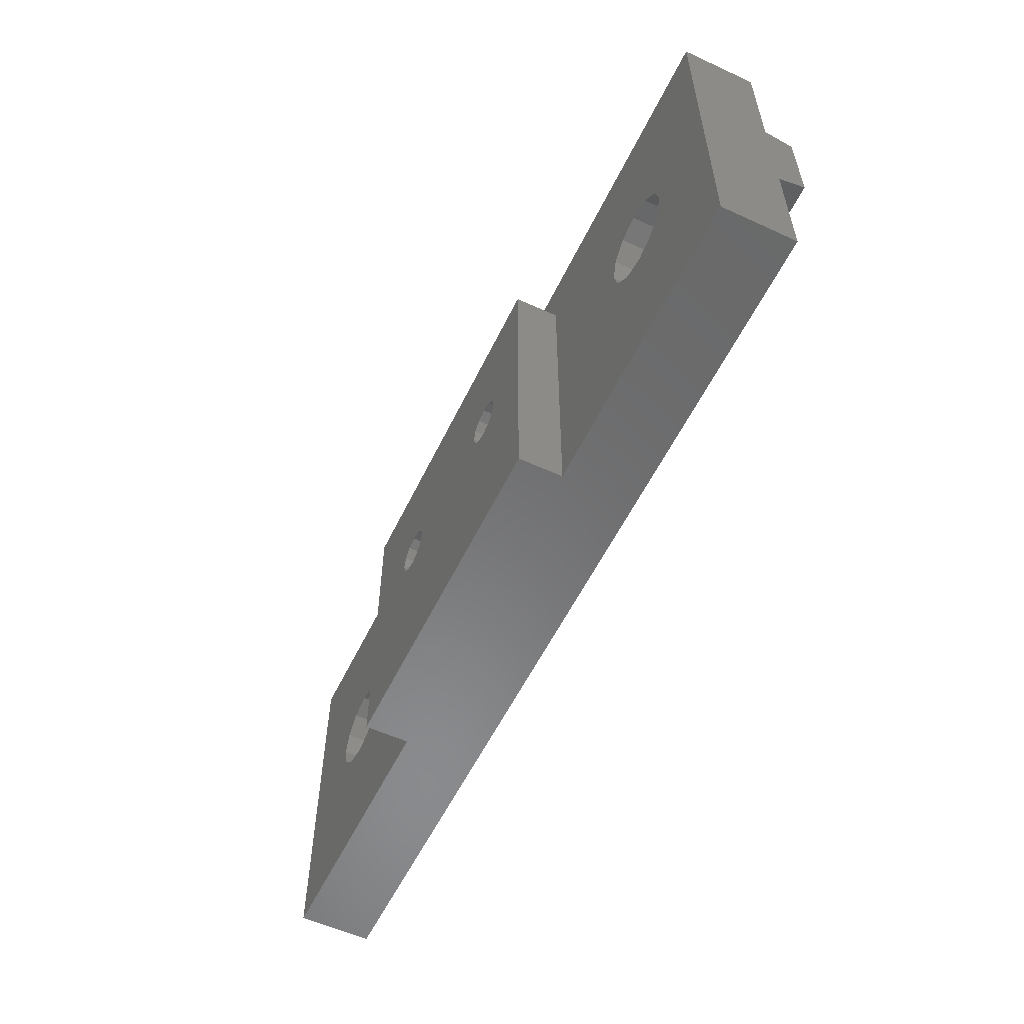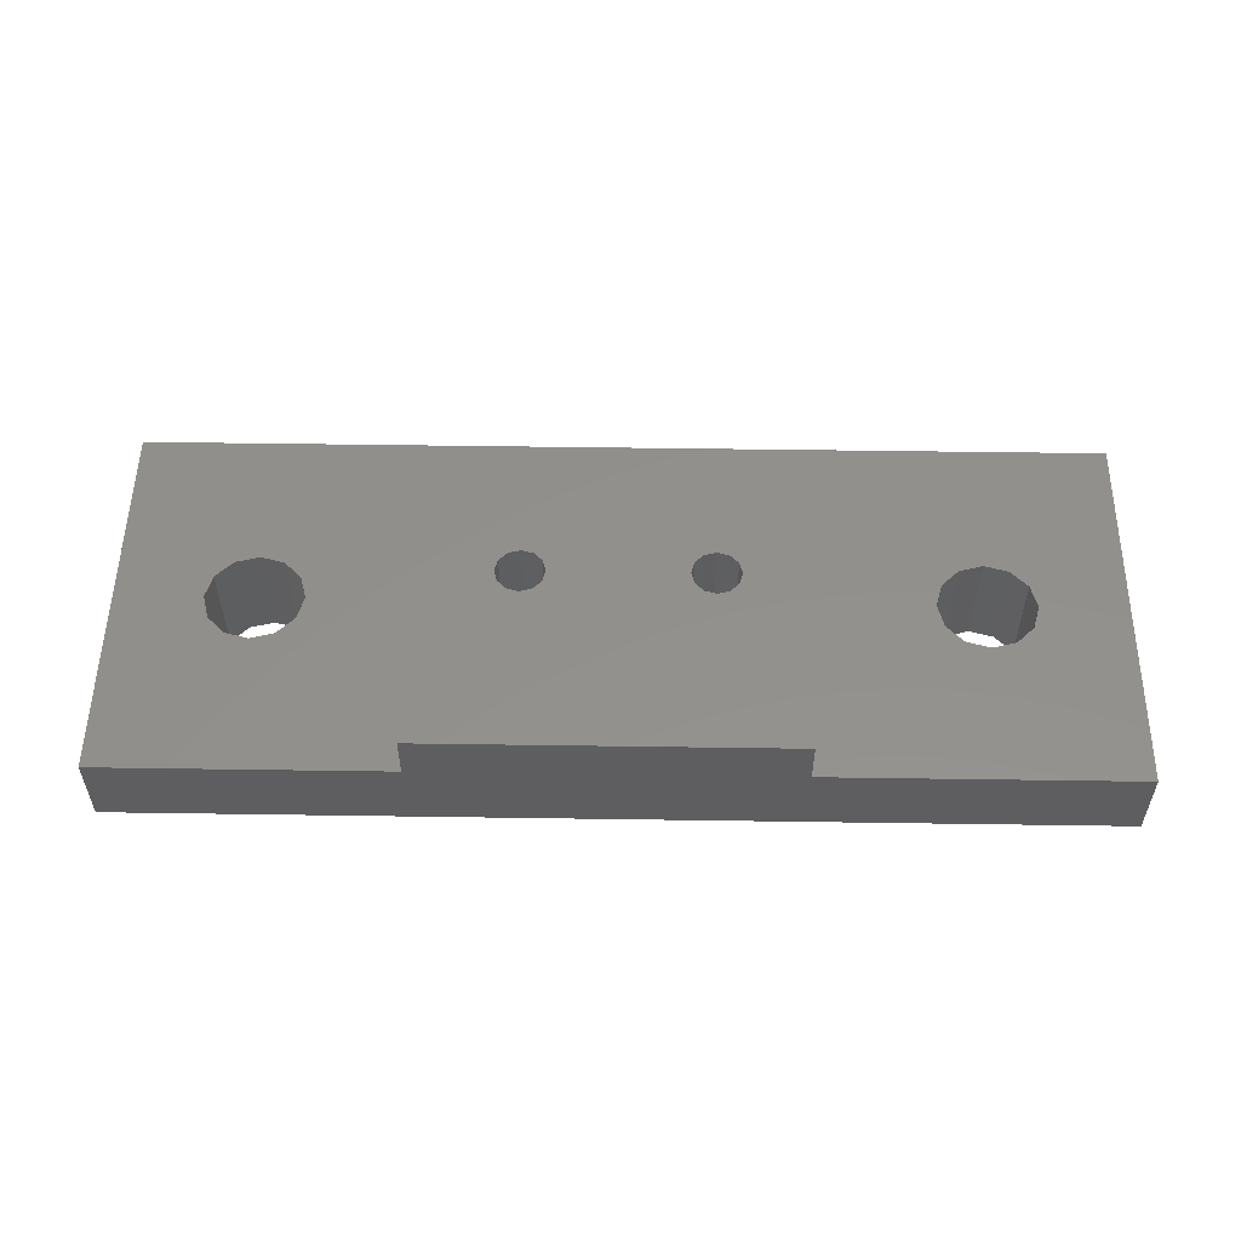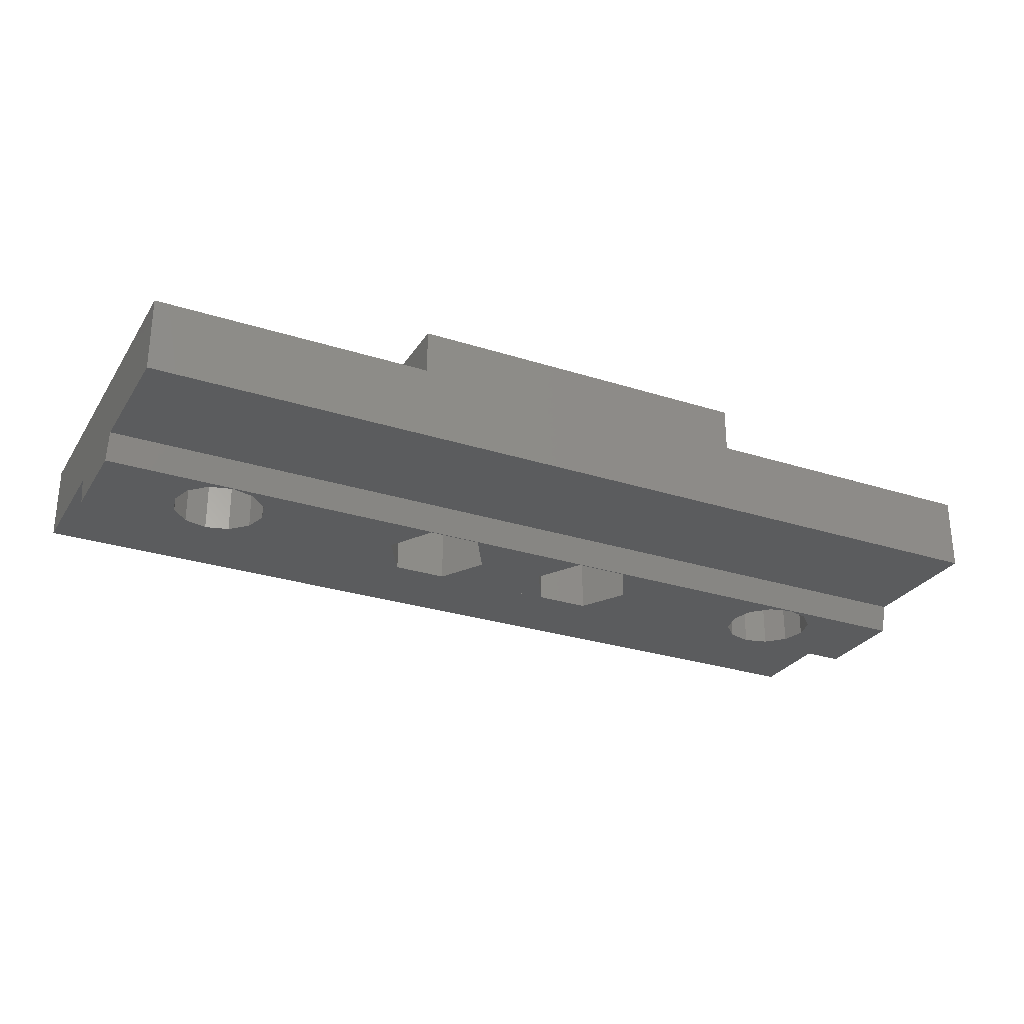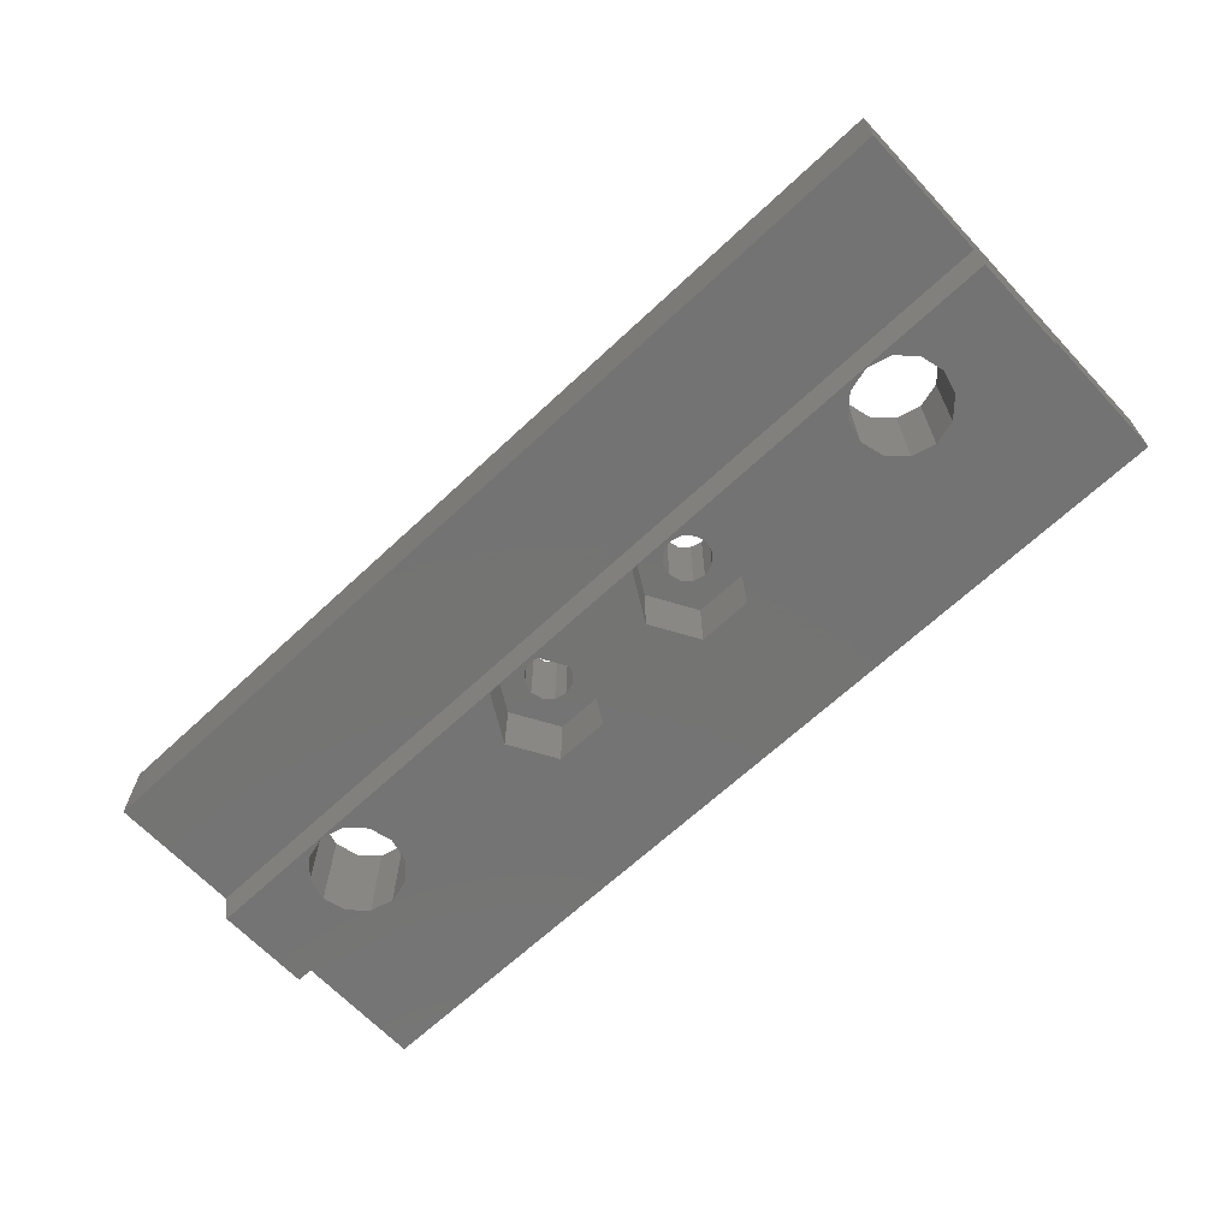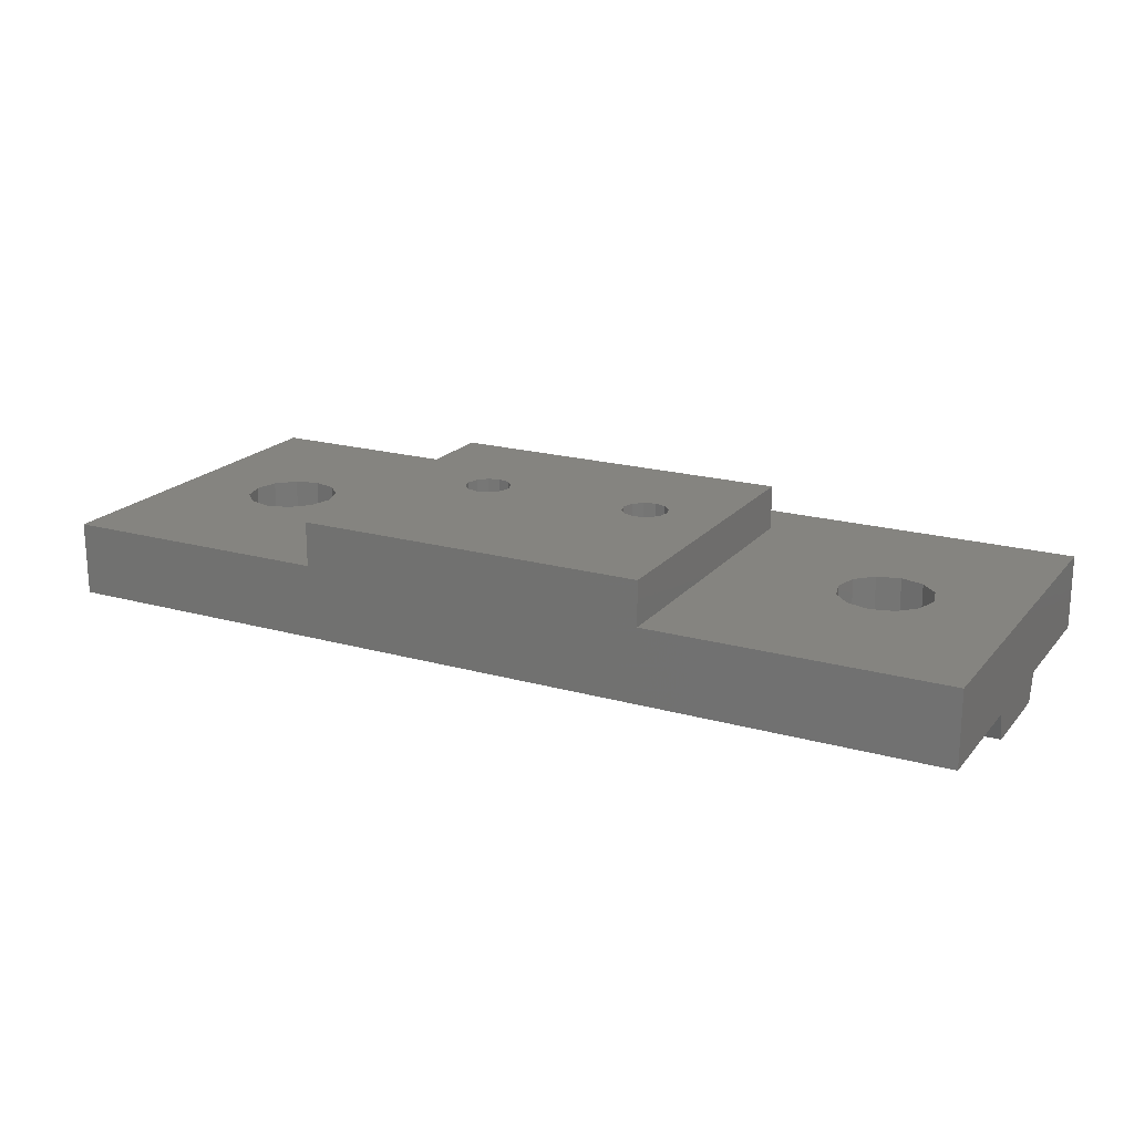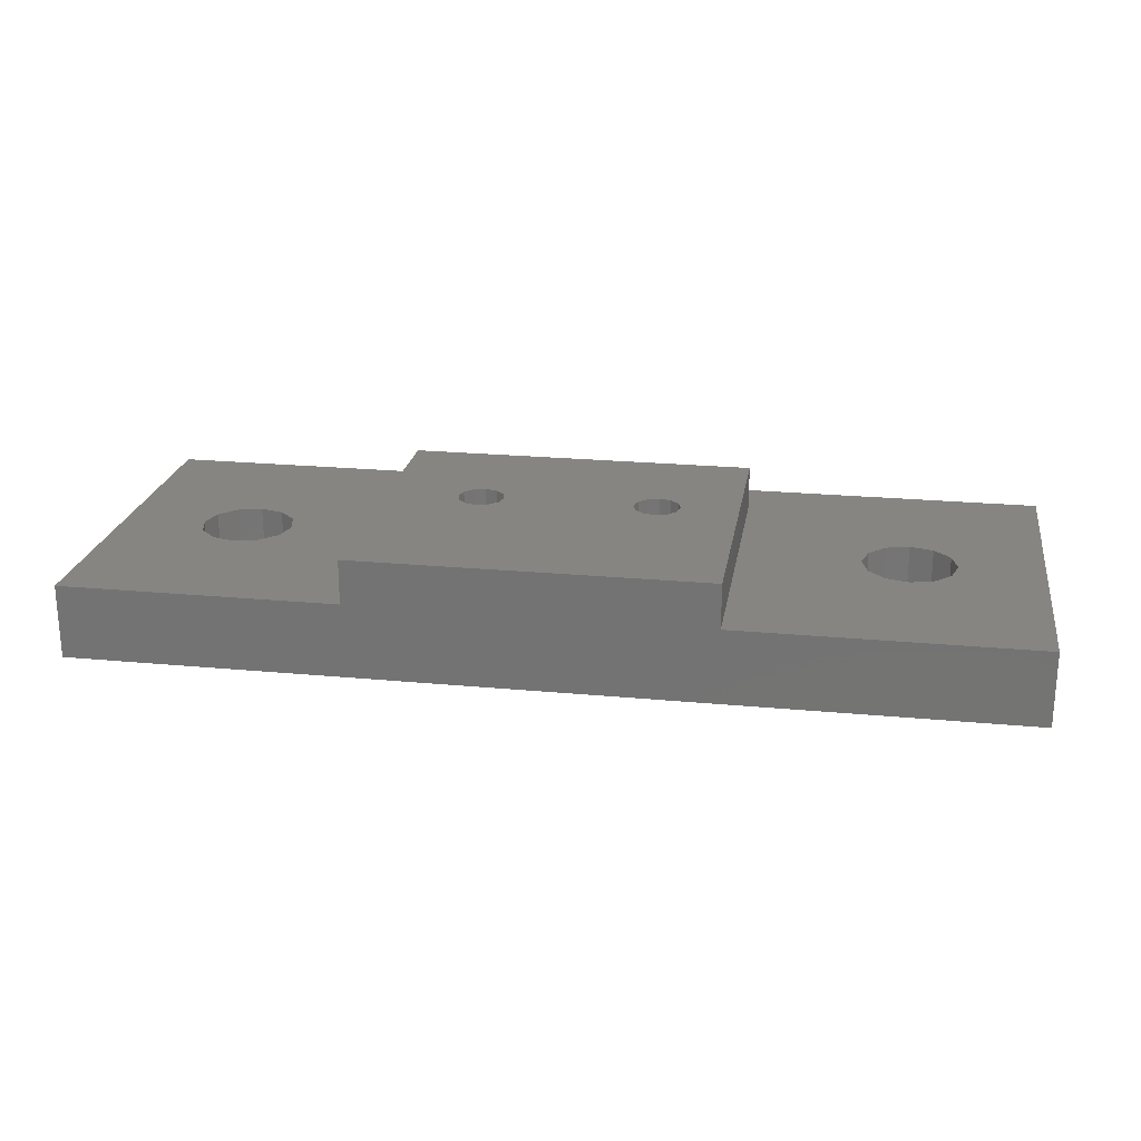
<metadata>
{"format":"stl","ext":"stl","renderer":"f3d","projection":"perspective","resolution":1024,"background":"white","views":[{"elev":-56.3,"azim":64.4,"up":"+Y"},{"elev":53.6,"azim":0.9,"up":"+Z"},{"elev":-27.8,"azim":-26.1,"up":"+Z"},{"elev":-65.9,"azim":-136.8,"up":"+Z"},{"elev":19.5,"azim":27.6,"up":"+Z"},{"elev":22.3,"azim":9.3,"up":"+Z"}]}
</metadata>
<code>
# stl→obj: 188 verts, 404 faces
v 40 -10 5.5
v -10 -10 5.5
v -10 -10 1.5
v 40 -10 1.5
v -10 10 5.5
v -10 2.95 1.5
v -10 10 1.5
v -10 -2.95 1.5
v -10 -2.95 1.49
v -10 2.95 1.49
v -10 2.55 0
v -10 -2.55 0
v 5 -10 5.5
v -5.165 -1.25 5.5
v -5.5 -9.992e-16 5.5
v -5.165 1.25 5.5
v -0.8349 -1.25 5.5
v -1.75 -2.165 5.5
v -4.25 2.165 5.5
v -3 2.5 5.5
v 31.75 -2.165 5.5
v 24 -10 5.5
v -1.75 2.165 5.5
v -3 -2.5 5.5
v -4.25 -2.165 5.5
v 40 10 5.5
v 5 7 5.5
v 31.75 2.165 5.5
v 33 2.5 5.5
v 24 7 5.5
v 33 -2.5 5.5
v 30.83 -1.25 5.5
v 30.5 -8.993e-15 5.5
v 30.83 1.25 5.5
v 35.5 -1.01e-14 5.5
v 35.17 -1.25 5.5
v 34.25 -2.165 5.5
v 34.25 2.165 5.5
v 35.17 1.25 5.5
v -0.5 -2.109e-15 5.5
v -0.8349 1.25 5.5
v 40 -2.95 1.49
v 40 -2.95 1.5
v 40 -2.55 0
v 40 2.95 1.5
v 40 2.55 0
v 40 2.95 1.49
v 40 10 1.5
v 5 -10 1.5
v 24 -2.95 1.5
v 24 -10 1.5
v 5 -2.95 1.5
v -3 2.5 0
v -5.5 -9.992e-16 0
v -5.165 -1.25 0
v 18.21 -2.5 0
v 13.04 -5.664e-07 0
v 13.04 -2.832e-07 0
v -4.25 -2.165 0
v -3 -2.5 0
v 8.707 -2.5 0
v -1.75 -2.165 0
v -0.8349 -1.25 0
v -0.5 -2.109e-15 0
v 21.09 2.5 0
v 33 2.5 0
v 31.75 2.165 0
v -5.165 1.25 0
v -4.25 2.165 0
v 8.707 2.5 0
v -0.8349 1.25 0
v 7.263 2.832e-07 0
v 7.263 1.153e-15 0
v 30.5 -8.993e-15 0
v 22.54 5.664e-07 0
v 30.83 1.25 0
v 7.263 -2.832e-07 0
v 22.54 2.832e-07 0
v 7.263 -5.664e-07 0
v 22.54 -1.153e-15 0
v 11.59 2.5 0
v 16.76 -2.832e-07 0
v 16.76 -5.664e-07 0
v 11.59 -2.5 0
v 13.04 -1.153e-15 0
v 13.04 2.832e-07 0
v 16.76 1.153e-15 0
v 16.76 2.832e-07 0
v 16.76 5.664e-07 0
v 22.54 -5.664e-07 0
v 22.54 -2.832e-07 0
v 7.263 5.664e-07 0
v -1.75 2.165 0
v 18.21 2.5 0
v 35.17 -1.25 0
v 34.25 -2.165 0
v 13.04 5.664e-07 0
v 33 -2.5 0
v 21.09 -2.5 0
v 30.83 -1.25 0
v 31.75 -2.165 0
v 34.25 2.165 0
v 35.17 1.25 0
v 35.5 -1.01e-14 0
v 5 2.95 1.5
v 24 2.95 1.5
v 24 7 1.5
v 5 7 1.5
v 5 -10 7.9
v 5 7 7.9
v 24 -10 7.9
v 24 7 7.9
v 7.263 2.832e-07 3.5
v 7.263 1.153e-15 3.5
v 7.263 5.664e-07 3.5
v 8.707 2.5 3.5
v 11.59 2.5 3.5
v 13.04 5.664e-07 3.5
v 13.04 2.832e-07 3.5
v 13.04 -1.153e-15 3.5
v 13.04 -2.832e-07 3.5
v 13.04 -5.664e-07 3.5
v 11.59 -2.5 3.5
v 8.707 -2.5 3.5
v 7.263 -5.664e-07 3.5
v 7.263 -2.832e-07 3.5
v 16.76 2.832e-07 3.5
v 16.76 1.153e-15 3.5
v 16.76 5.664e-07 3.5
v 18.21 2.5 3.5
v 21.09 2.5 3.5
v 22.54 5.664e-07 3.5
v 22.54 2.832e-07 3.5
v 22.54 -1.153e-15 3.5
v 22.54 -2.832e-07 3.5
v 22.54 -5.664e-07 3.5
v 21.09 -2.5 3.5
v 18.21 -2.5 3.5
v 16.76 -5.664e-07 3.5
v 16.76 -2.832e-07 3.5
v 9.525 -1.083 7.9
v 18.57 -0.625 7.9
v 19.02 1.083 7.9
v 19.65 1.25 7.9
v 9.067 -0.625 7.9
v 10.15 -1.25 7.9
v 8.9 2.776e-16 7.9
v 10.78 -1.083 7.9
v 9.067 0.625 7.9
v 11.23 -0.625 7.9
v 9.525 1.083 7.9
v 11.4 -2.776e-16 7.9
v 10.15 1.25 7.9
v 10.78 1.083 7.9
v 11.23 0.625 7.9
v 19.02 -1.083 7.9
v 18.4 2.776e-16 7.9
v 18.57 0.625 7.9
v 20.27 1.083 7.9
v 20.9 -2.776e-16 7.9
v 20.73 -0.625 7.9
v 20.73 0.625 7.9
v 20.27 -1.083 7.9
v 19.65 -1.25 7.9
v 9.067 0.625 3.5
v 9.525 1.083 3.5
v 11.23 0.625 3.5
v 9.525 -1.083 3.5
v 10.15 -1.25 3.5
v 11.23 -0.625 3.5
v 10.78 -1.083 3.5
v 8.9 2.776e-16 3.5
v 9.067 -0.625 3.5
v 11.4 -2.776e-16 3.5
v 10.78 1.083 3.5
v 10.15 1.25 3.5
v 18.57 0.625 3.5
v 19.02 1.083 3.5
v 20.73 0.625 3.5
v 19.02 -1.083 3.5
v 19.65 -1.25 3.5
v 20.73 -0.625 3.5
v 20.27 -1.083 3.5
v 18.4 2.776e-16 3.5
v 18.57 -0.625 3.5
v 20.9 -2.776e-16 3.5
v 20.27 1.083 3.5
v 19.65 1.25 3.5
f 1 2 3
f 4 1 3
f 2 5 3
f 6 5 7
f 3 5 8
f 9 10 11
f 8 10 9
f 6 10 8
f 6 8 5
f 9 11 12
f 13 2 1
f 5 2 14
f 5 14 15
f 5 15 16
f 13 17 18
f 5 16 19
f 5 19 20
f 21 22 1
f 5 20 23
f 24 2 18
f 25 2 24
f 14 2 25
f 22 13 1
f 18 2 13
f 26 5 27
f 28 29 26
f 26 27 30
f 31 21 1
f 30 32 33
f 28 30 34
f 35 36 1
f 26 30 28
f 37 31 1
f 36 37 1
f 26 29 38
f 26 39 1
f 26 38 39
f 39 35 1
f 33 34 30
f 32 22 21
f 30 22 32
f 13 40 17
f 13 41 40
f 23 27 5
f 41 27 23
f 13 27 41
f 26 1 4
f 42 26 43
f 43 26 4
f 44 26 42
f 45 26 44
f 46 47 44
f 47 45 44
f 45 48 26
f 3 8 49
f 3 49 4
f 50 4 51
f 49 51 4
f 4 50 43
f 49 8 52
f 52 8 9
f 52 52 9
f 43 50 42
f 50 50 42
f 42 52 9
f 50 52 42
f 42 9 12
f 44 42 12
f 53 11 46
f 12 11 54
f 12 54 55
f 56 57 58
f 12 55 59
f 12 59 60
f 12 60 44
f 61 62 63
f 61 63 64
f 65 66 67
f 68 11 69
f 70 53 46
f 69 11 53
f 54 11 68
f 64 71 72
f 64 72 73
f 74 75 76
f 64 73 77
f 74 78 75
f 64 77 79
f 74 80 78
f 81 82 83
f 60 61 44
f 84 44 61
f 61 64 79
f 56 58 85
f 56 85 86
f 81 87 82
f 76 75 67
f 81 88 87
f 81 89 88
f 74 90 91
f 65 67 75
f 92 71 93
f 94 81 46
f 92 93 70
f 81 70 46
f 93 53 70
f 72 71 92
f 95 44 96
f 74 91 80
f 56 86 97
f 96 44 98
f 84 56 44
f 99 44 56
f 56 97 83
f 100 90 74
f 66 65 46
f 89 81 94
f 65 94 46
f 101 90 100
f 99 98 44
f 81 83 97
f 102 46 103
f 44 95 46
f 95 104 46
f 104 103 46
f 66 46 102
f 57 56 84
f 90 101 98
f 90 98 99
f 62 61 60
f 10 47 11
f 11 47 46
f 6 105 10
f 10 105 105
f 10 105 106
f 106 106 45
f 106 45 10
f 10 45 47
f 6 7 105
f 107 7 48
f 106 48 45
f 108 7 107
f 105 7 108
f 107 48 106
f 5 26 7
f 7 26 48
f 14 55 54
f 15 14 54
f 25 59 55
f 14 25 55
f 60 59 24
f 24 59 25
f 62 60 18
f 18 60 24
f 63 62 17
f 17 62 18
f 64 63 40
f 40 63 17
f 64 40 71
f 71 40 41
f 71 41 93
f 93 41 23
f 53 93 23
f 20 53 23
f 69 53 20
f 19 69 20
f 68 69 19
f 16 68 19
f 54 68 16
f 15 54 16
f 13 109 27
f 27 109 110
f 109 13 22
f 111 109 22
f 111 22 30
f 112 111 30
f 27 110 30
f 30 110 112
f 21 101 100
f 32 21 100
f 32 100 74
f 33 32 74
f 98 101 31
f 31 101 21
f 96 98 37
f 37 98 31
f 95 96 36
f 36 96 37
f 104 95 35
f 35 95 36
f 104 35 103
f 103 35 39
f 103 39 102
f 102 39 38
f 66 102 38
f 29 66 38
f 67 66 29
f 28 67 29
f 76 67 28
f 34 76 28
f 74 76 34
f 33 74 34
f 51 51 50
f 50 51 50
f 49 49 51
f 51 49 51
f 49 49 52
f 52 49 52
f 49 52 51
f 51 52 50
f 113 114 73
f 72 113 73
f 92 115 113
f 72 92 113
f 70 116 115
f 92 70 115
f 81 117 116
f 70 81 116
f 118 117 97
f 97 117 81
f 86 119 118
f 97 86 118
f 119 86 120
f 120 86 85
f 121 120 58
f 58 120 85
f 121 58 122
f 122 58 57
f 122 57 123
f 123 57 84
f 123 84 124
f 124 84 61
f 125 124 61
f 79 125 61
f 125 79 126
f 126 79 77
f 73 114 126
f 77 73 126
f 127 128 87
f 88 127 87
f 89 129 127
f 88 89 127
f 94 130 129
f 89 94 129
f 65 131 130
f 94 65 130
f 132 131 75
f 75 131 65
f 78 133 132
f 75 78 132
f 133 78 134
f 134 78 80
f 135 134 91
f 91 134 80
f 135 91 136
f 136 91 90
f 136 90 137
f 137 90 99
f 137 99 138
f 138 99 56
f 139 138 56
f 83 139 56
f 139 83 140
f 140 83 82
f 87 128 140
f 82 87 140
f 107 106 106
f 107 107 106
f 105 108 106
f 106 108 107
f 105 108 105
f 105 108 108
f 108 108 107
f 107 108 107
f 141 109 111
f 142 110 111
f 143 144 112
f 110 109 145
f 146 141 111
f 110 145 147
f 148 146 111
f 110 147 149
f 150 148 111
f 110 149 151
f 152 150 111
f 110 151 153
f 110 154 111
f 110 153 154
f 154 155 111
f 145 109 141
f 156 142 111
f 157 110 142
f 158 110 157
f 112 110 158
f 144 159 112
f 112 158 143
f 160 161 111
f 112 162 111
f 112 159 162
f 162 160 111
f 161 163 111
f 163 164 111
f 164 156 111
f 155 152 111
f 125 115 124
f 116 117 115
f 165 115 166
f 167 118 119
f 167 119 120
f 168 123 115
f 123 124 115
f 169 123 168
f 125 114 115
f 126 114 125
f 170 122 171
f 172 173 115
f 173 168 115
f 171 123 169
f 122 123 171
f 174 122 170
f 174 121 122
f 120 121 174
f 117 118 167
f 117 167 175
f 117 175 176
f 117 176 166
f 117 166 115
f 172 115 165
f 167 120 174
f 115 114 113
f 139 129 138
f 130 131 129
f 177 129 178
f 179 132 133
f 179 133 134
f 180 137 129
f 137 138 129
f 181 137 180
f 139 128 129
f 140 128 139
f 182 136 183
f 184 185 129
f 185 180 129
f 183 137 181
f 136 137 183
f 186 136 182
f 186 135 136
f 134 135 186
f 131 132 179
f 131 179 187
f 131 187 188
f 131 188 178
f 131 178 129
f 184 129 177
f 179 134 186
f 129 128 127
f 147 145 173
f 172 147 173
f 145 141 168
f 173 145 168
f 146 169 141
f 141 169 168
f 148 171 146
f 146 171 169
f 150 170 148
f 148 170 171
f 152 174 150
f 150 174 170
f 152 155 174
f 174 155 167
f 155 154 167
f 167 154 175
f 175 154 153
f 176 175 153
f 176 153 151
f 166 176 151
f 166 151 149
f 165 166 149
f 165 149 147
f 172 165 147
f 142 156 180
f 185 142 180
f 157 142 185
f 184 157 185
f 164 181 156
f 156 181 180
f 163 183 164
f 164 183 181
f 161 182 163
f 163 182 183
f 160 186 161
f 161 186 182
f 160 162 186
f 186 162 179
f 162 159 179
f 179 159 187
f 187 159 144
f 188 187 144
f 188 144 143
f 178 188 143
f 178 143 158
f 177 178 158
f 177 158 157
f 184 177 157

</code>
